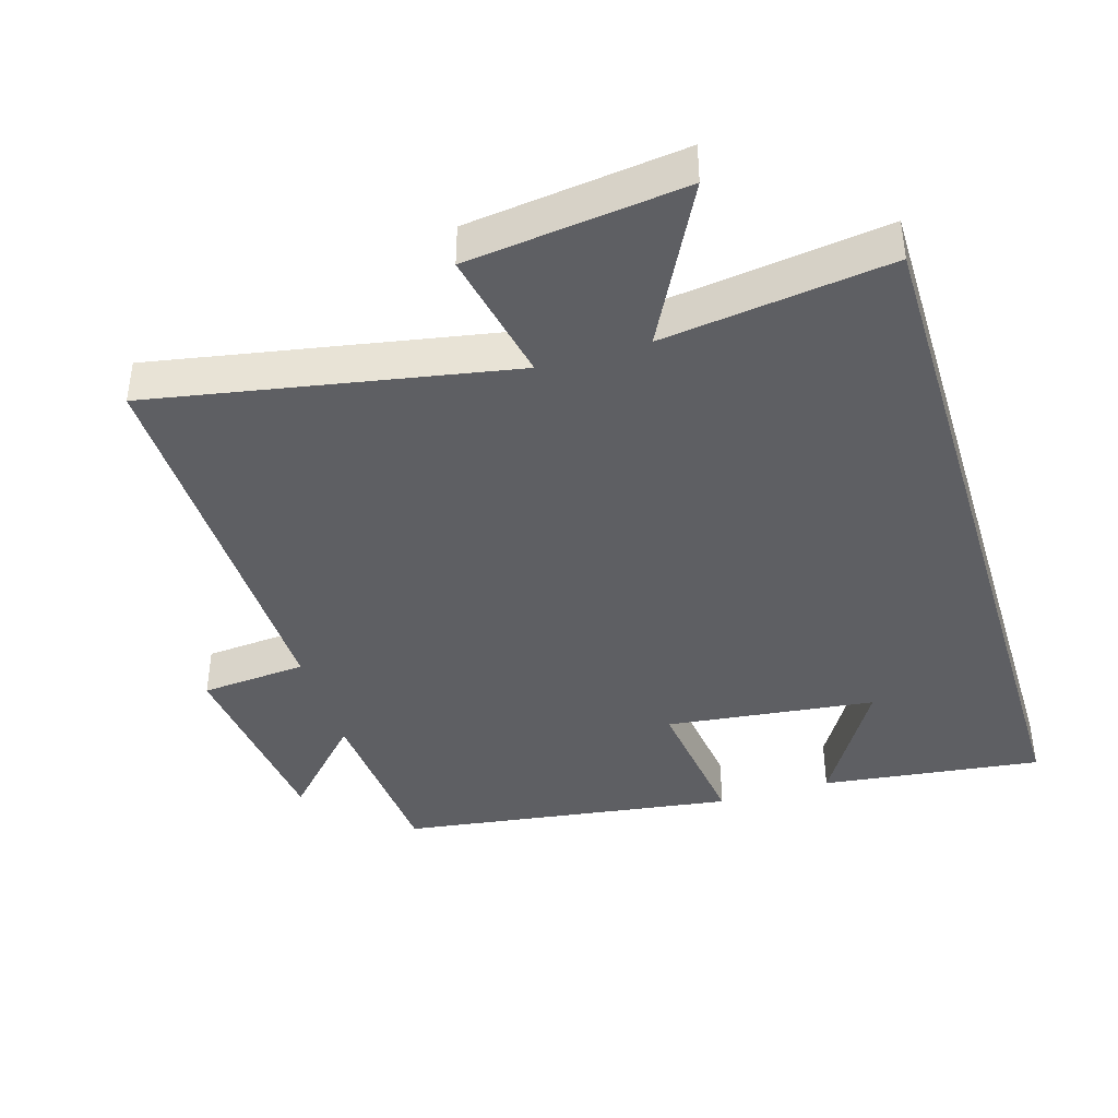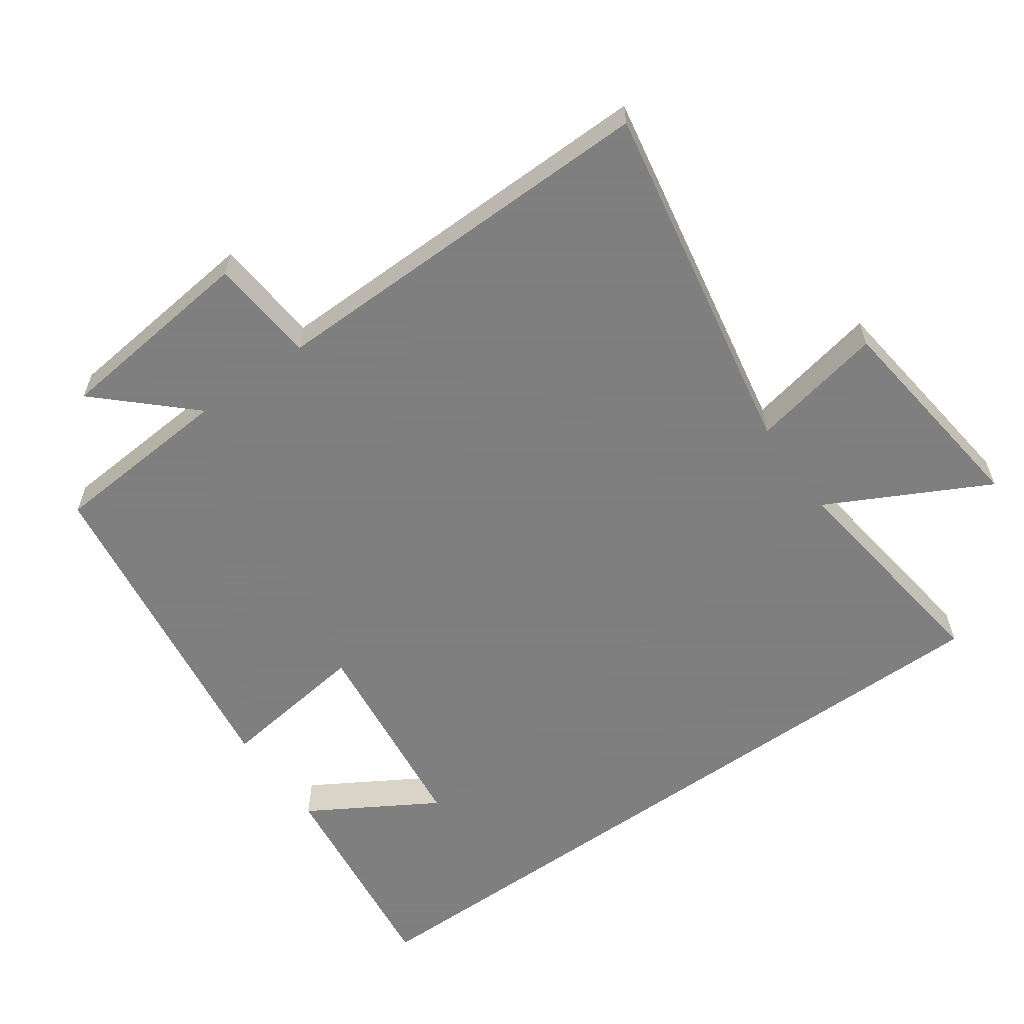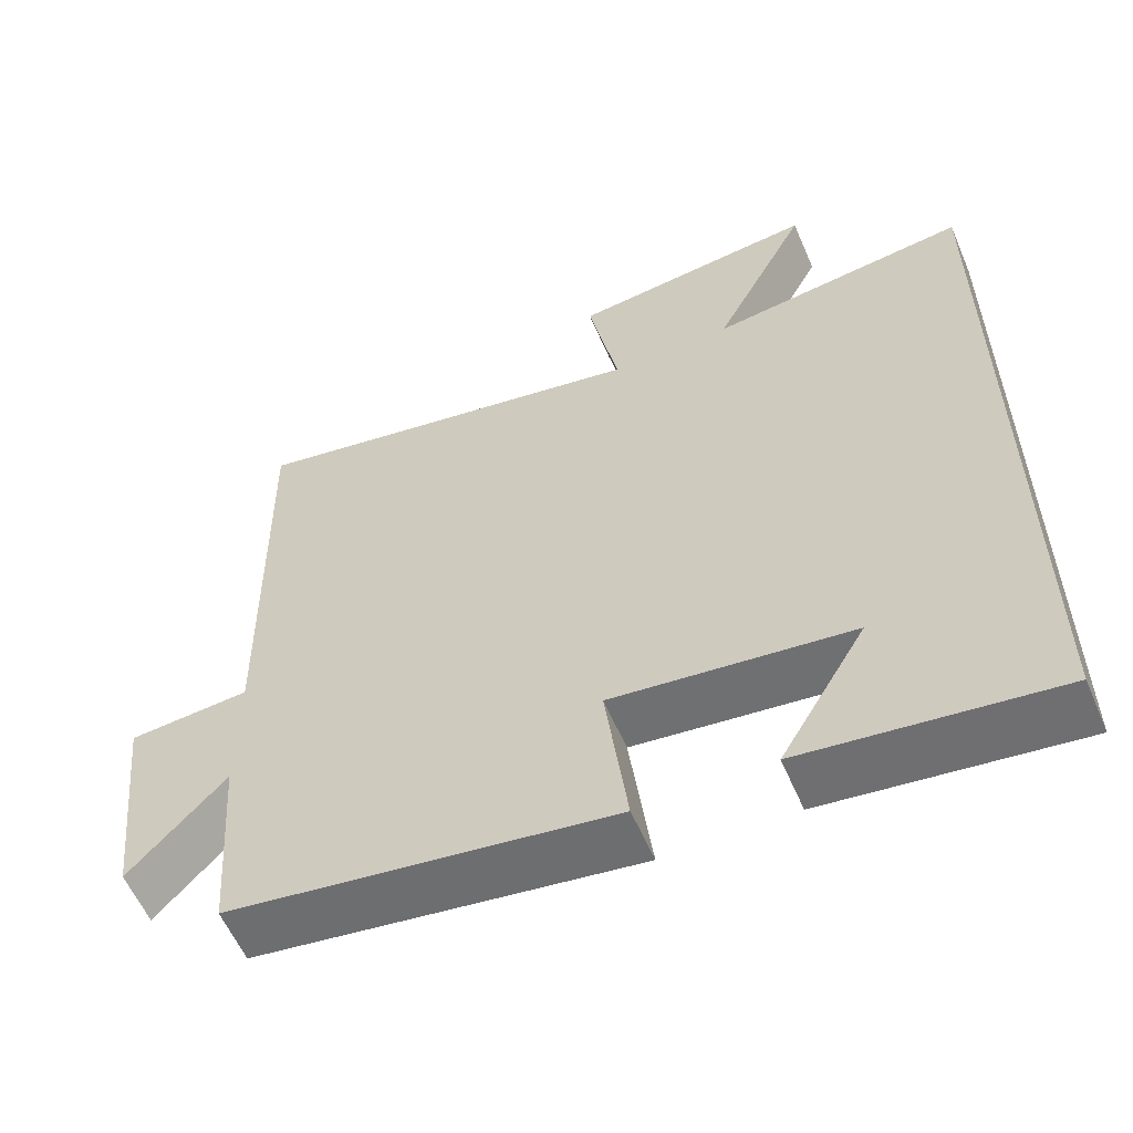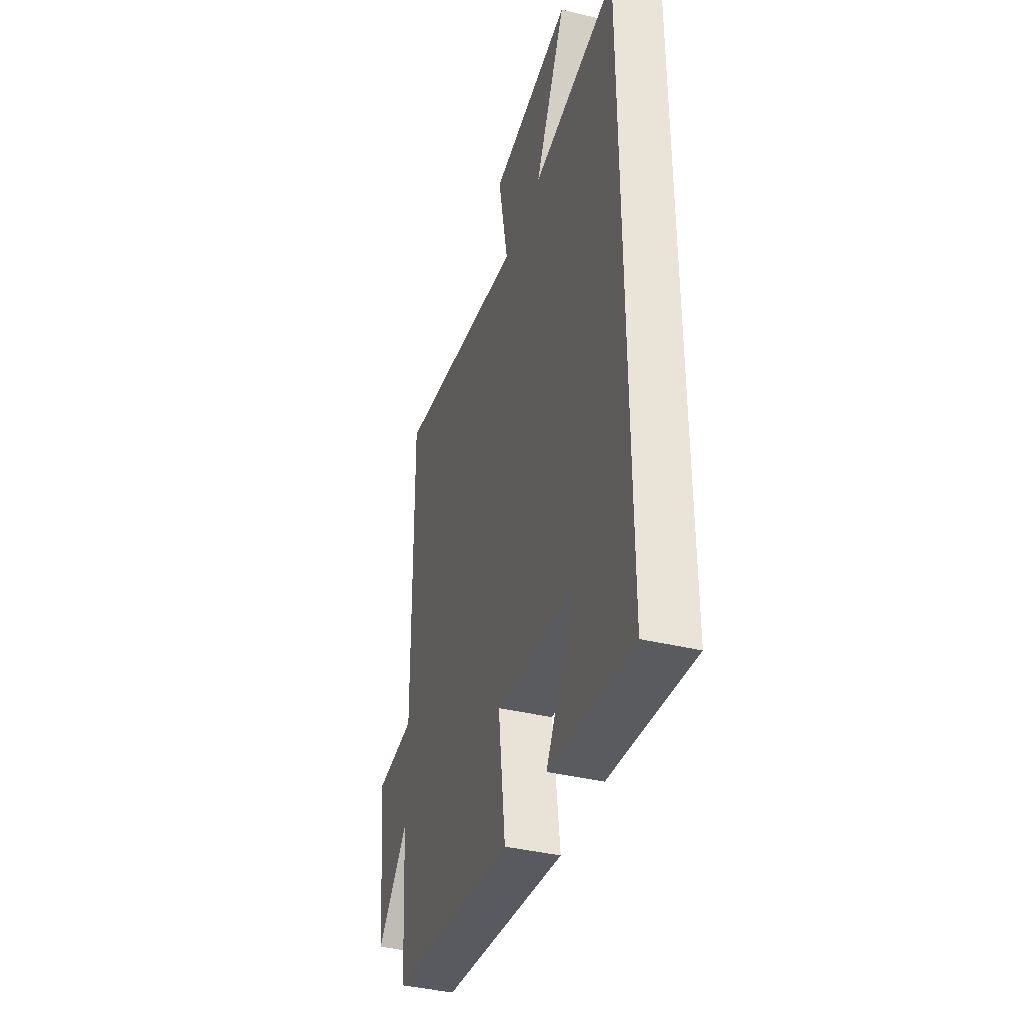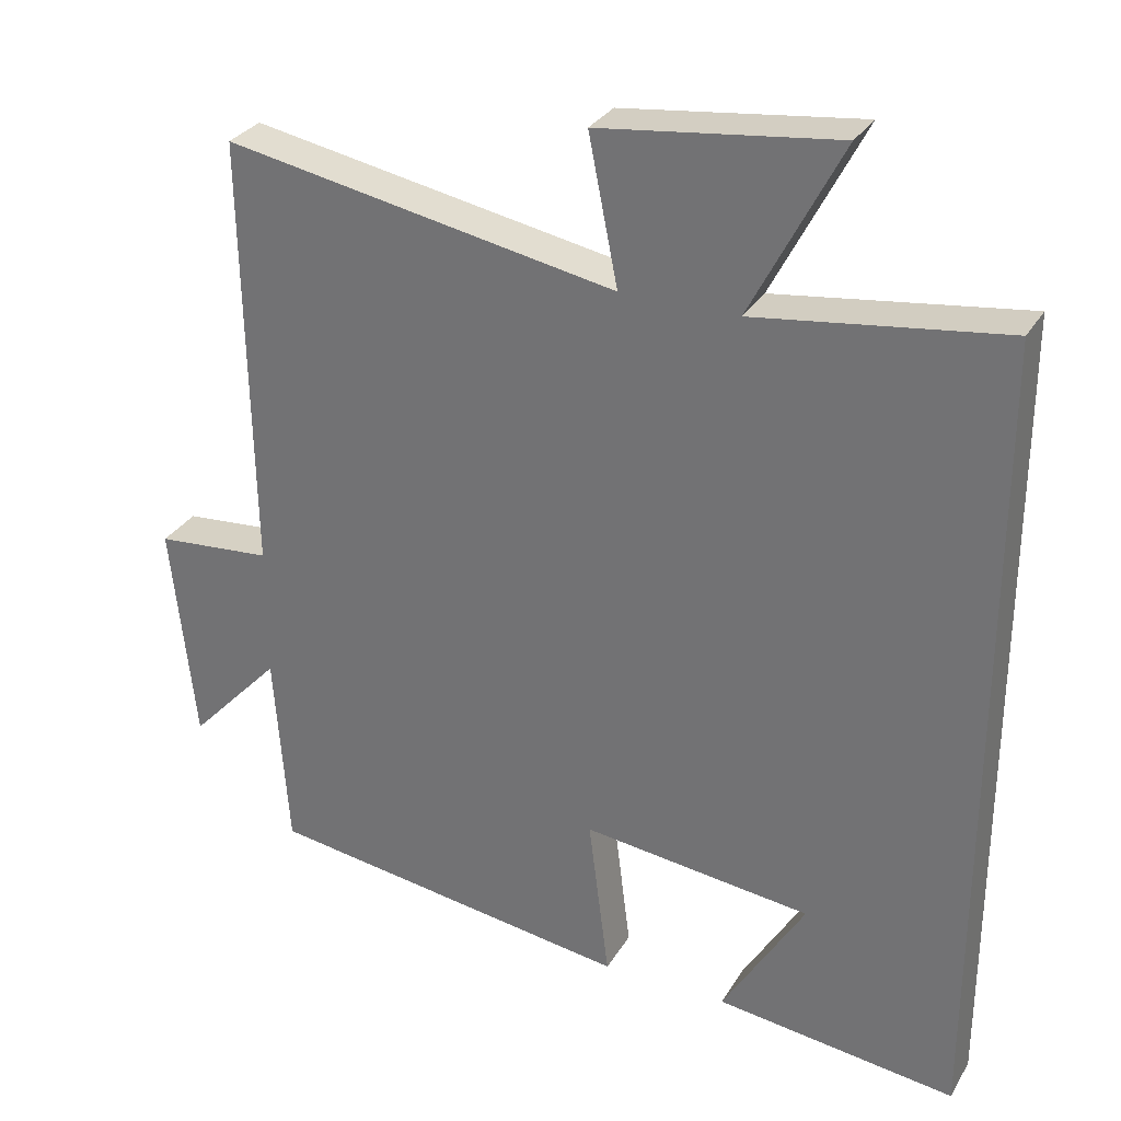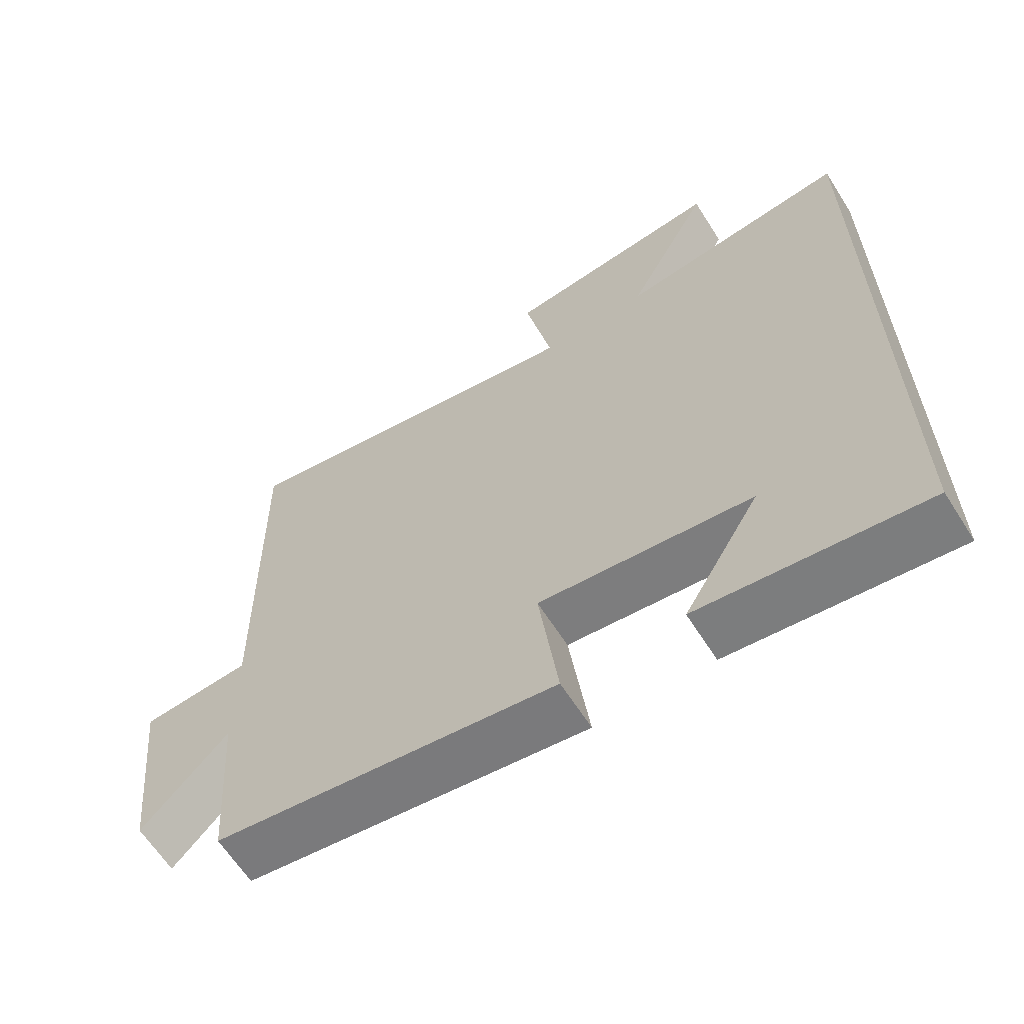
<metadata>
{"format":"obj","ext":"obj","renderer":"f3d","projection":"perspective","resolution":1024,"background":"white","views":[{"elev":-40.9,"azim":17.0,"up":"+Y"},{"elev":-59.9,"azim":-54.6,"up":"+Y"},{"elev":-58.4,"azim":23.2,"up":"+Z"},{"elev":-39.6,"azim":73.4,"up":"+Z"},{"elev":30.3,"azim":25.8,"up":"+Z"},{"elev":-63.6,"azim":32.5,"up":"+Z"}]}
</metadata>
<code>
v -0.481 0.07 -0.43
v -0.5 0.07 -0.163
v -0.623 0.07 -0.294
v -0.655 0.07 0.002
v -0.5 0.07 0.015
v -0.509 0.07 0.597
v 0.013 0.07 0.5
v -0.026 0.07 0.695
v 0.29 0.07 0.733
v 0.169 0.07 0.5
v 0.5 0.07 0.544
v 0.5 0.07 -0.54
v 0.178 0.07 -0.5
v 0.288 0.07 -0.316
v -0.018 0.07 -0.28
v 0.01 0.07 -0.5
v -0.481 0 -0.43
v -0.5 0 -0.163
v -0.623 0 -0.294
v -0.655 0 0.002
v -0.5 0 0.015
v -0.509 0 0.597
v 0.013 0 0.5
v -0.026 0 0.695
v 0.29 0 0.733
v 0.169 0 0.5
v 0.5 0 0.544
v 0.5 0 -0.54
v 0.178 0 -0.5
v 0.288 0 -0.316
v -0.018 0 -0.28
v 0.01 0 -0.5
f 15 16 1 2
f 14 15 2
f 12 13 14
f 10 11 12 14
f 10 14 2
f 7 8 9 10
f 7 10 2
f 5 6 7
f 5 7 2 3
f 3 4 5
f 18 17 32 31
f 18 31 30
f 30 29 28
f 30 28 27 26
f 18 30 26
f 26 25 24 23
f 18 26 23
f 23 22 21
f 19 18 23 21
f 21 20 19
f 1 17 18 2
f 2 18 19 3
f 3 19 20 4
f 4 20 21 5
f 5 21 22 6
f 6 22 23 7
f 7 23 24 8
f 8 24 25 9
f 9 25 26 10
f 10 26 27 11
f 11 27 28 12
f 12 28 29 13
f 13 29 30 14
f 14 30 31 15
f 15 31 32 16
f 16 32 17 1

</code>
